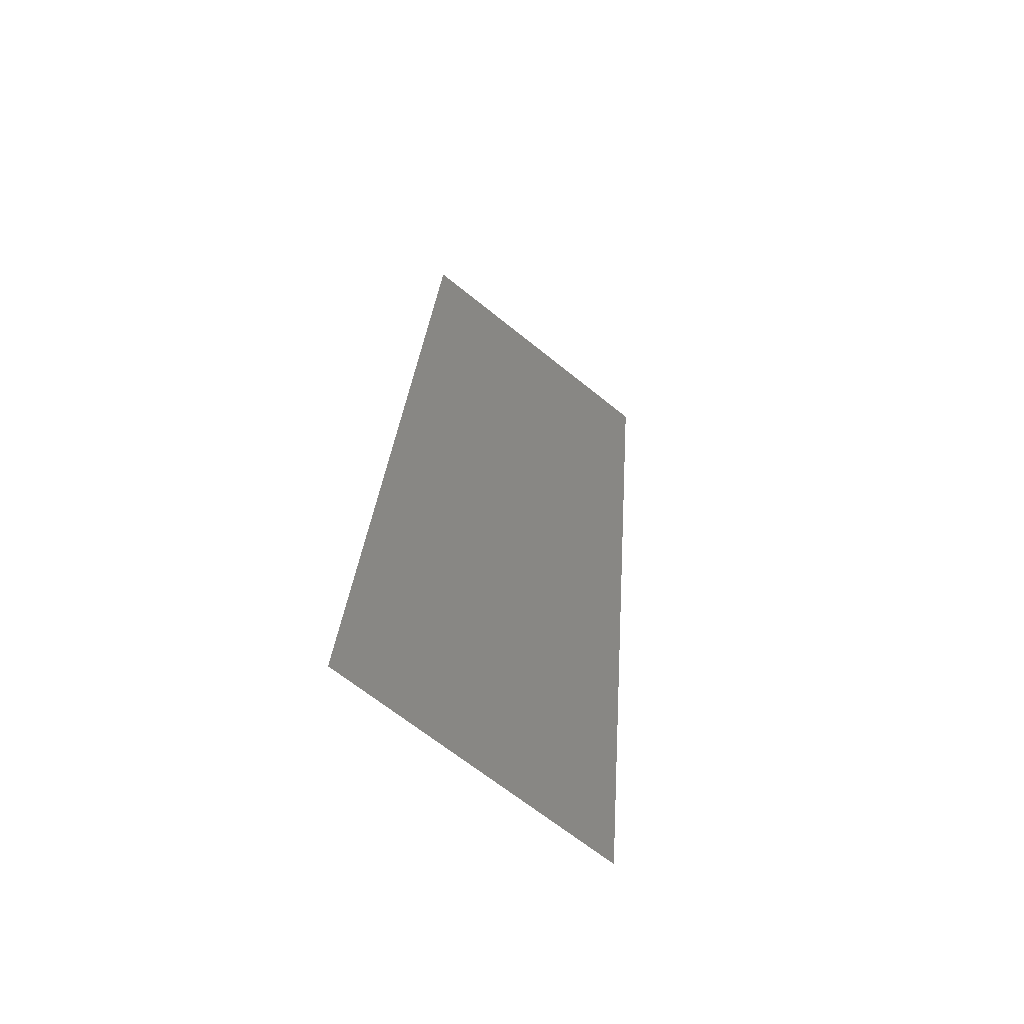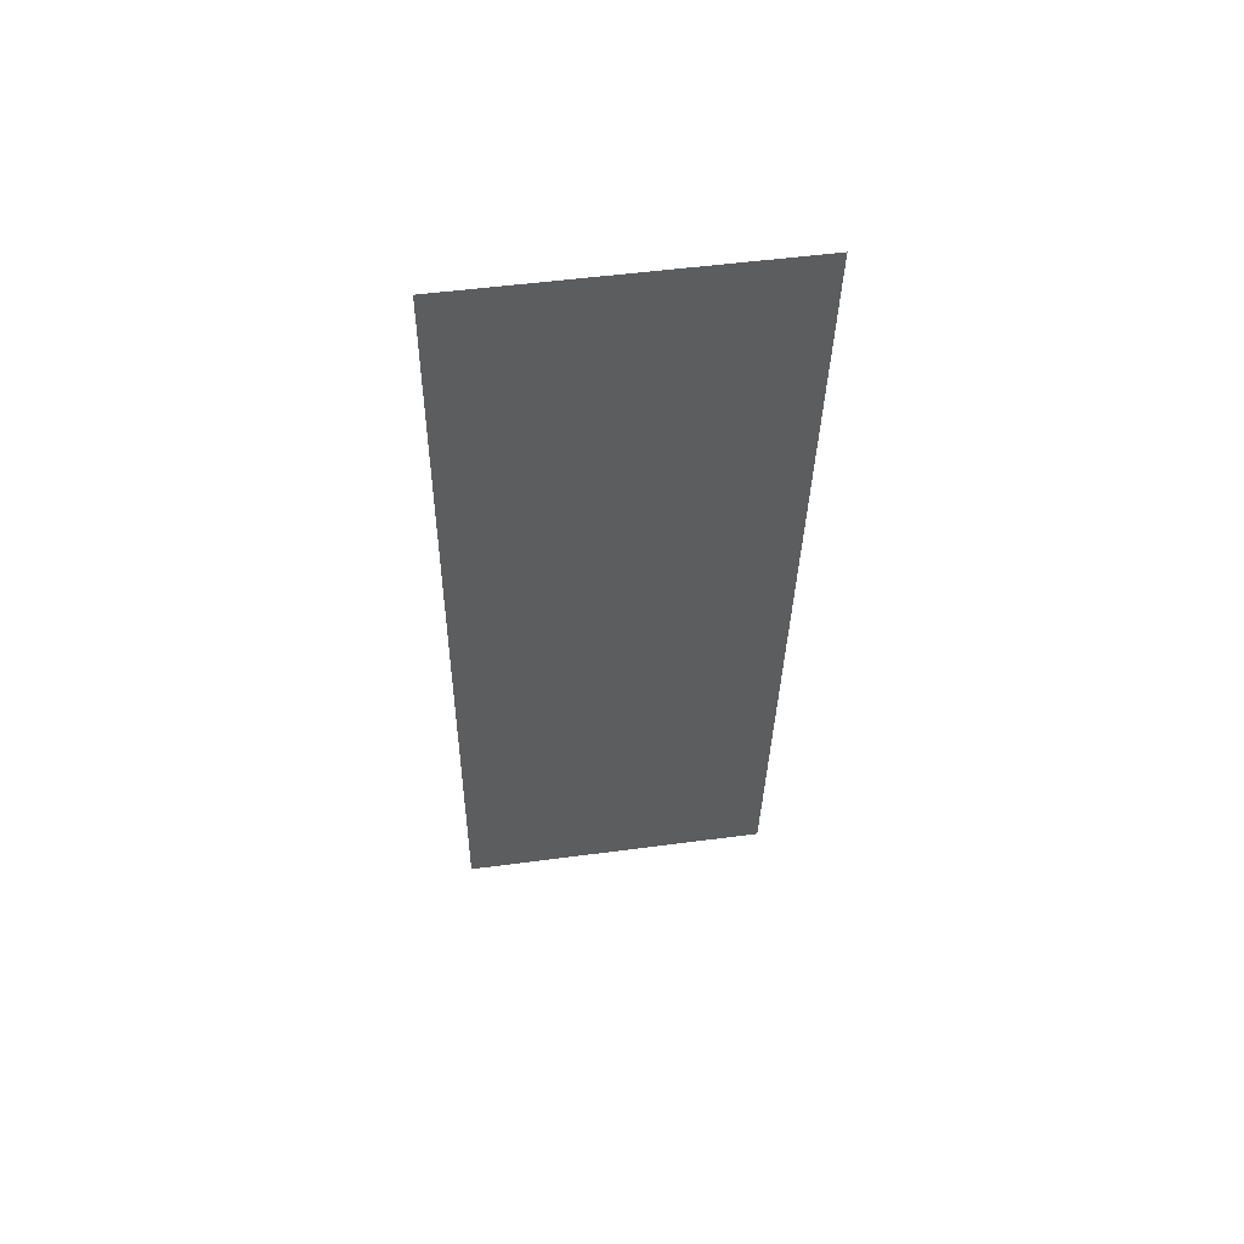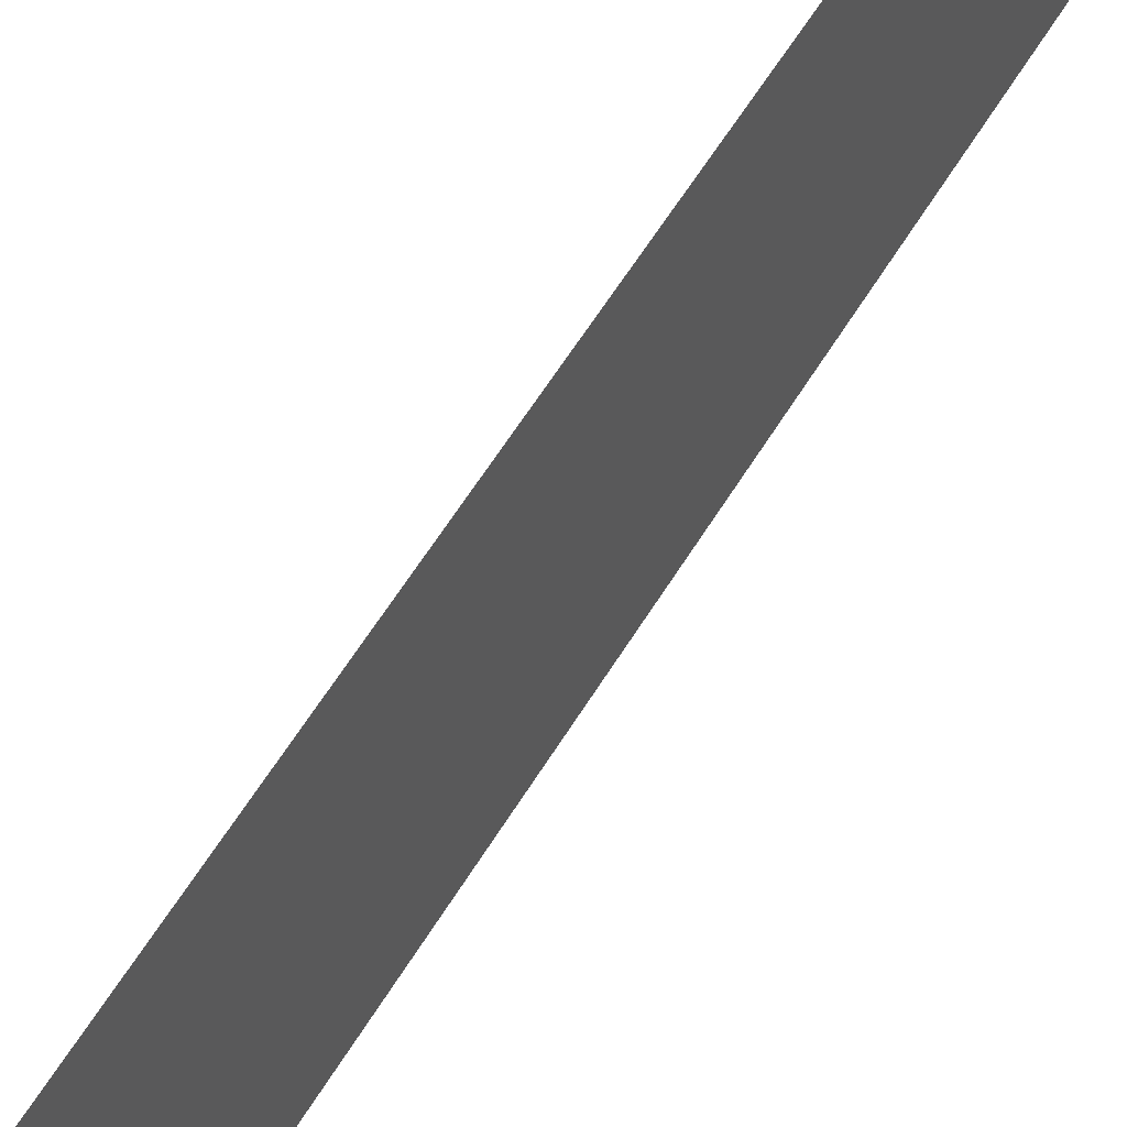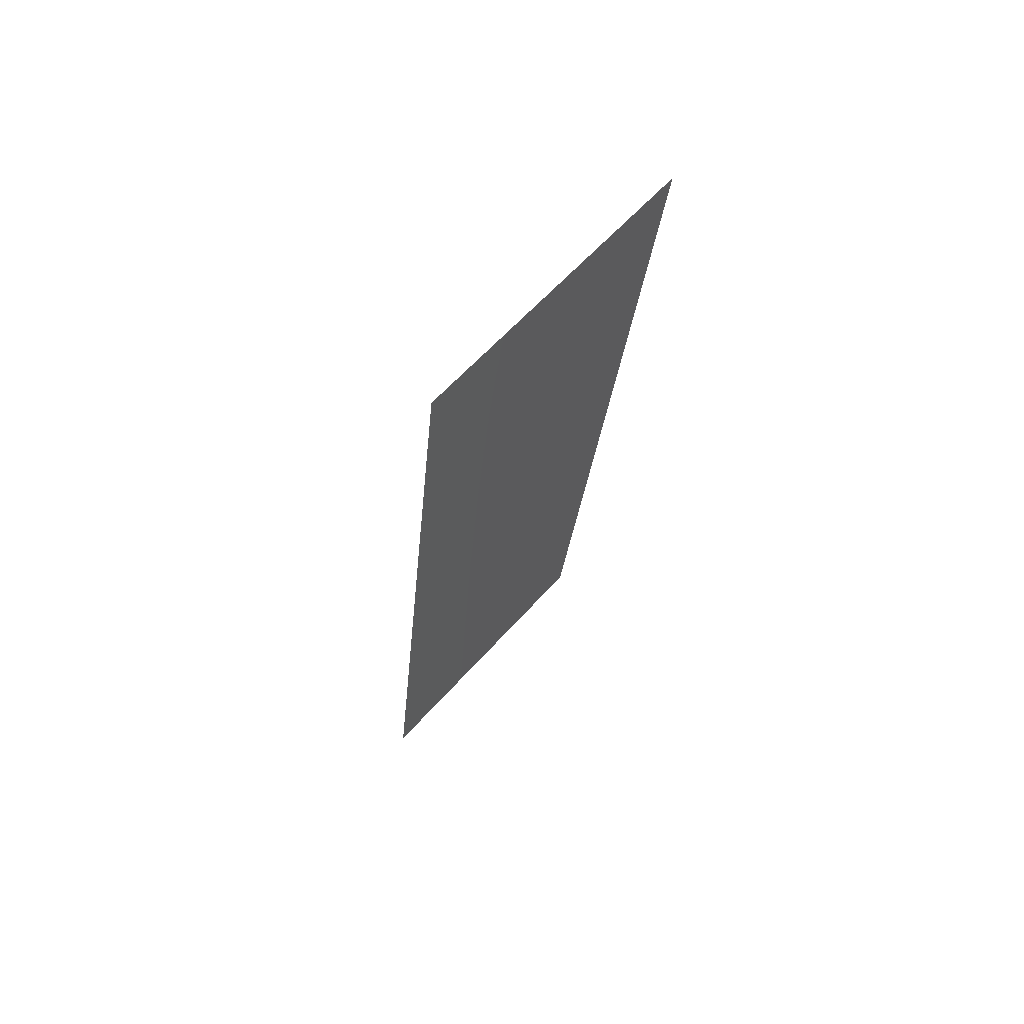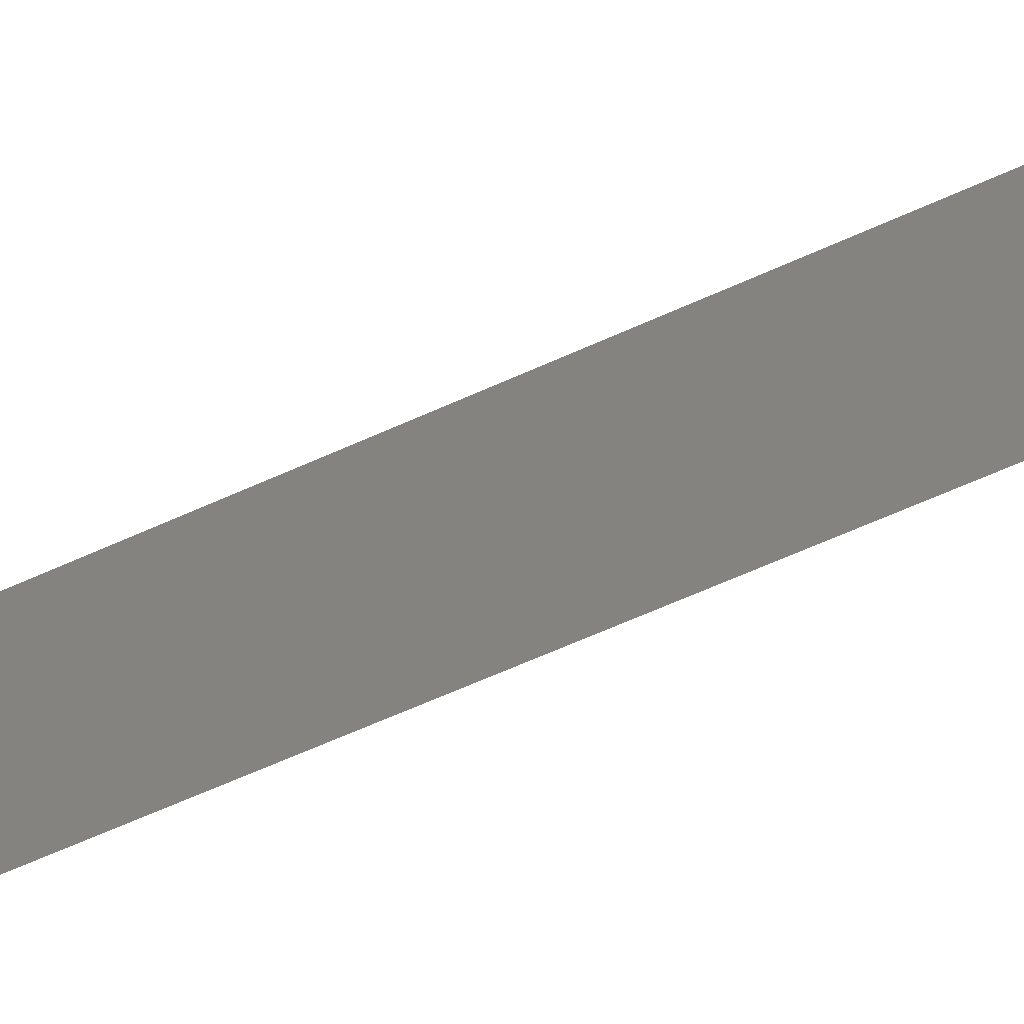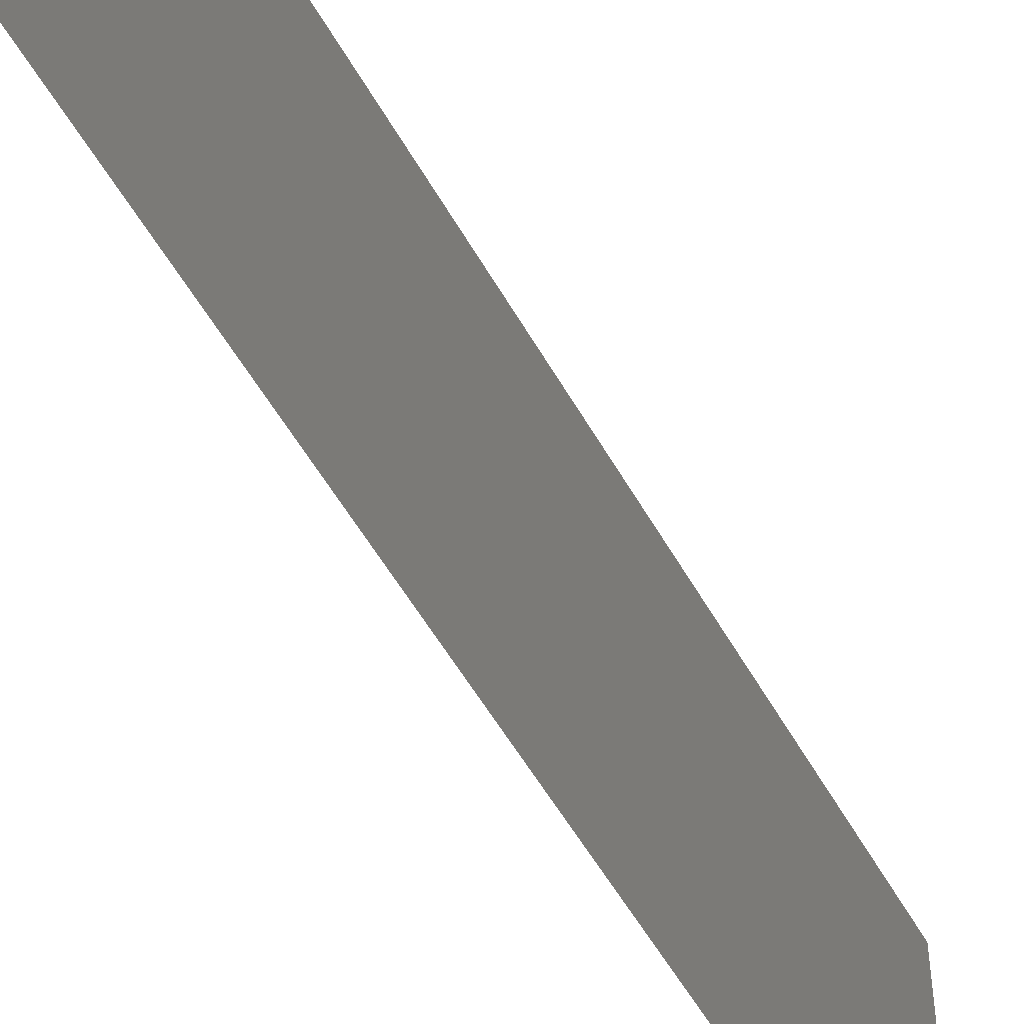
<metadata>
{"format":"stl","ext":"stl","renderer":"f3d","projection":"perspective","resolution":1024,"background":"white","views":[{"elev":-66.5,"azim":50.9,"up":"+Y"},{"elev":51.2,"azim":81.7,"up":"+Y"},{"elev":61.5,"azim":-154.7,"up":"+Z"},{"elev":61.2,"azim":41.5,"up":"+Y"},{"elev":-66.1,"azim":107.9,"up":"+Z"},{"elev":-52.4,"azim":22.0,"up":"+Z"}]}
</metadata>
<code>
# stl→obj: 19 verts, 22 faces
v 0.01318 0.04693 0.02
v 0.0135 0.04986 0.008483
v 0.01447 0.05866 0.02
v 0.009294 0.01173 0
v 0.008971 0.008799 0.01152
v 0.008 0 0
v 0.01447 0.05866 0.01
v 0.01447 0.05866 0
v 0.008 0 0.01
v 0.008 0 0.02
v 0.01318 0.04693 0
v 0.009294 0.01173 0.02
v 0.01188 0.0352 0.02
v 0.01124 0.02933 0.01
v 0.01248 0.04057 0.009747
v 0.01188 0.0352 0
v 0.01059 0.02346 0
v 0.009995 0.01809 0.01025
v 0.01059 0.02346 0.02
f 1 2 3
f 4 5 6
f 7 2 8
f 9 5 10
f 8 2 11
f 10 5 12
f 13 14 15
f 15 14 16
f 17 18 4
f 16 14 17
f 17 14 18
f 11 15 16
f 13 15 1
f 12 18 19
f 19 14 13
f 18 14 19
f 18 5 4
f 15 2 1
f 11 2 15
f 12 5 18
f 6 5 9
f 3 2 7

</code>
